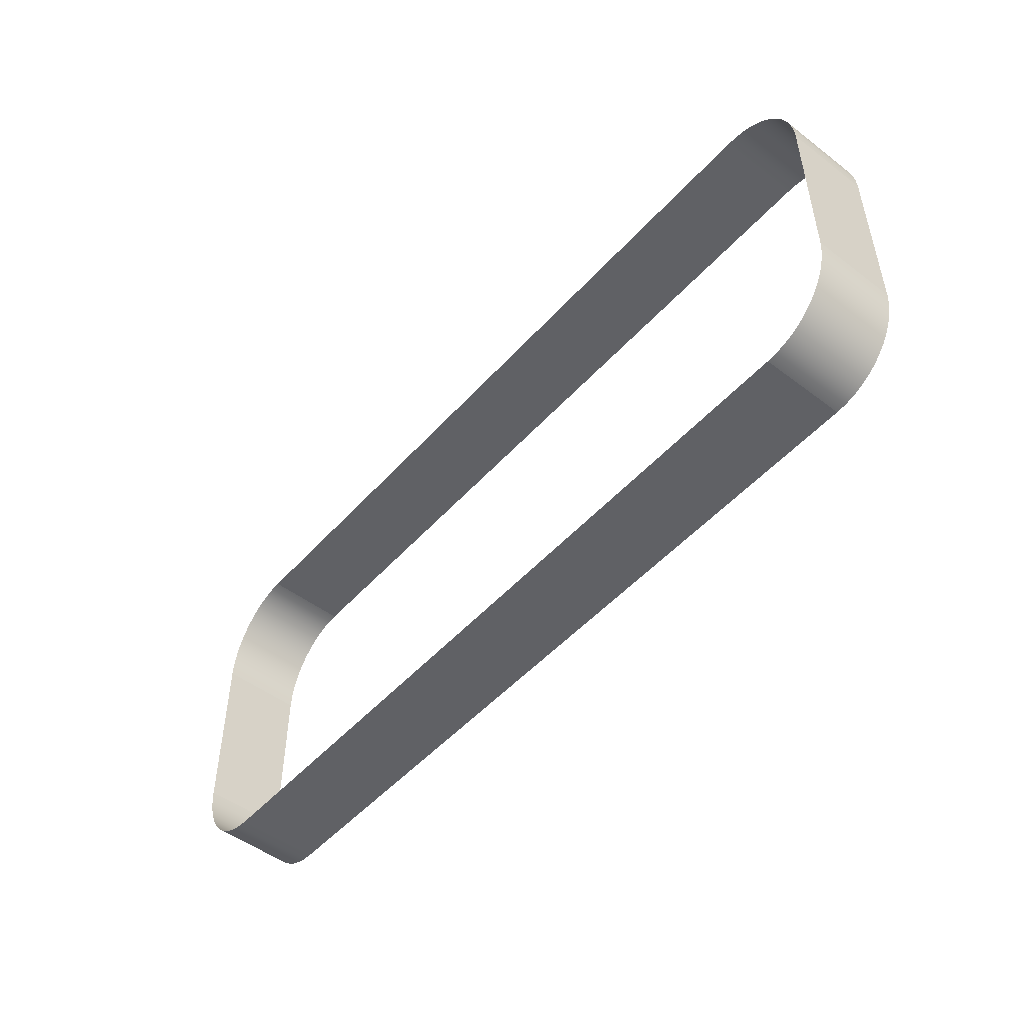
<metadata>
{"format":"obj","ext":"obj","renderer":"f3d","projection":"perspective","resolution":1024,"background":"white","views":[{"elev":-49.6,"azim":-129.9,"up":"+Y"}]}
</metadata>
<code>
o mesh67/mesh67-geometry/material_1/component_12#mesh67-geometry
v -0.2916 -0.7275 0.03676
v -0.2916 -0.696 0.05111
v -0.2916 -0.696 0.03676
v -0.2916 -0.696 0.03676
v -0.2916 -0.696 0.05111
v -0.2916 -0.7275 0.03676
v -0.2915 -0.7295 0.03676
v -0.2916 -0.7275 0.05111
v -0.2916 -0.7275 0.03676
v -0.2916 -0.7275 0.03676
v -0.2916 -0.7275 0.05111
v -0.2915 -0.7295 0.03676
v -0.2916 -0.696 0.05111
v -0.2916 -0.7275 0.03676
v -0.2916 -0.7275 0.05111
v -0.2916 -0.7275 0.05111
v -0.2916 -0.7275 0.03676
v -0.2916 -0.696 0.05111
v -0.2915 -0.694 0.05111
v -0.2916 -0.696 0.03676
v -0.2916 -0.696 0.05111
v -0.2916 -0.696 0.05111
v -0.2916 -0.696 0.03676
v -0.2915 -0.694 0.05111
v -0.2912 -0.7315 0.03676
v -0.2915 -0.7295 0.05111
v -0.2915 -0.7295 0.03676
v -0.2915 -0.7295 0.03676
v -0.2915 -0.7295 0.05111
v -0.2912 -0.7315 0.03676
v -0.2916 -0.7275 0.05111
v -0.2915 -0.7295 0.03676
v -0.2915 -0.7295 0.05111
v -0.2915 -0.7295 0.05111
v -0.2915 -0.7295 0.03676
v -0.2916 -0.7275 0.05111
v -0.2916 -0.696 0.03676
v -0.2915 -0.694 0.05111
v -0.2915 -0.694 0.03676
v -0.2915 -0.694 0.03676
v -0.2915 -0.694 0.05111
v -0.2916 -0.696 0.03676
v -0.2906 -0.7335 0.03676
v -0.2912 -0.7315 0.05111
v -0.2912 -0.7315 0.03676
v -0.2912 -0.7315 0.03676
v -0.2912 -0.7315 0.05111
v -0.2906 -0.7335 0.03676
v -0.2915 -0.7295 0.05111
v -0.2912 -0.7315 0.03676
v -0.2912 -0.7315 0.05111
v -0.2912 -0.7315 0.05111
v -0.2912 -0.7315 0.03676
v -0.2915 -0.7295 0.05111
v -0.2912 -0.692 0.05111
v -0.2915 -0.694 0.03676
v -0.2915 -0.694 0.05111
v -0.2915 -0.694 0.05111
v -0.2915 -0.694 0.03676
v -0.2912 -0.692 0.05111
v -0.2865 -0.7399 0.03676
v -0.2878 -0.7385 0.05111
v -0.2878 -0.7385 0.03676
v -0.2878 -0.7385 0.03676
v -0.2878 -0.7385 0.05111
v -0.2865 -0.7399 0.03676
v -0.285 -0.741 0.05111
v -0.2865 -0.7399 0.03676
v -0.285 -0.741 0.03676
v -0.285 -0.741 0.03676
v -0.2865 -0.7399 0.03676
v -0.285 -0.741 0.05111
v -0.2898 -0.7353 0.03676
v -0.2906 -0.7335 0.05111
v -0.2906 -0.7335 0.03676
v -0.2906 -0.7335 0.03676
v -0.2906 -0.7335 0.05111
v -0.2898 -0.7353 0.03676
v -0.2912 -0.7315 0.05111
v -0.2906 -0.7335 0.03676
v -0.2906 -0.7335 0.05111
v -0.2906 -0.7335 0.05111
v -0.2906 -0.7335 0.03676
v -0.2912 -0.7315 0.05111
v -0.2915 -0.694 0.03676
v -0.2912 -0.692 0.05111
v -0.2912 -0.692 0.03676
v -0.2912 -0.692 0.03676
v -0.2912 -0.692 0.05111
v -0.2915 -0.694 0.03676
v -0.2878 -0.7385 0.03676
v -0.2889 -0.737 0.05111
v -0.2889 -0.737 0.03676
v -0.2889 -0.737 0.03676
v -0.2889 -0.737 0.05111
v -0.2878 -0.7385 0.03676
v -0.2878 -0.7385 0.05111
v -0.2865 -0.7399 0.03676
v -0.2865 -0.7399 0.05111
v -0.2865 -0.7399 0.05111
v -0.2865 -0.7399 0.03676
v -0.2878 -0.7385 0.05111
v -0.2889 -0.737 0.05111
v -0.2878 -0.7385 0.03676
v -0.2878 -0.7385 0.05111
v -0.2878 -0.7385 0.05111
v -0.2878 -0.7385 0.03676
v -0.2889 -0.737 0.05111
v -0.2835 -0.7419 0.05111
v -0.285 -0.741 0.03676
v -0.2835 -0.7419 0.03676
v -0.2835 -0.7419 0.03676
v -0.285 -0.741 0.03676
v -0.2835 -0.7419 0.05111
v -0.2865 -0.7399 0.03676
v -0.285 -0.741 0.05111
v -0.2865 -0.7399 0.05111
v -0.2865 -0.7399 0.05111
v -0.285 -0.741 0.05111
v -0.2865 -0.7399 0.03676
v -0.285 -0.741 0.03676
v -0.2835 -0.7419 0.05111
v -0.285 -0.741 0.05111
v -0.285 -0.741 0.05111
v -0.2835 -0.7419 0.05111
v -0.285 -0.741 0.03676
v -0.2889 -0.737 0.03676
v -0.2898 -0.7353 0.05111
v -0.2898 -0.7353 0.03676
v -0.2898 -0.7353 0.03676
v -0.2898 -0.7353 0.05111
v -0.2889 -0.737 0.03676
v -0.2906 -0.7335 0.05111
v -0.2898 -0.7353 0.03676
v -0.2898 -0.7353 0.05111
v -0.2898 -0.7353 0.05111
v -0.2898 -0.7353 0.03676
v -0.2906 -0.7335 0.05111
v -0.2906 -0.69 0.05111
v -0.2912 -0.692 0.03676
v -0.2912 -0.692 0.05111
v -0.2912 -0.692 0.05111
v -0.2912 -0.692 0.03676
v -0.2906 -0.69 0.05111
v -0.2785 -0.7431 0.05111
v -0.2802 -0.743 0.03676
v -0.2785 -0.7431 0.03676
v -0.2785 -0.7431 0.03676
v -0.2802 -0.743 0.03676
v -0.2785 -0.7431 0.05111
v -0.1467 -0.7431 0.05111
v -0.2785 -0.7431 0.03676
v -0.1467 -0.7431 0.03676
v -0.1467 -0.7431 0.03676
v -0.2785 -0.7431 0.03676
v -0.1467 -0.7431 0.05111
v -0.2898 -0.7353 0.05111
v -0.2889 -0.737 0.03676
v -0.2889 -0.737 0.05111
v -0.2889 -0.737 0.05111
v -0.2889 -0.737 0.03676
v -0.2898 -0.7353 0.05111
v -0.2819 -0.7426 0.05111
v -0.2835 -0.7419 0.03676
v -0.2819 -0.7426 0.03676
v -0.2819 -0.7426 0.03676
v -0.2835 -0.7419 0.03676
v -0.2819 -0.7426 0.05111
v -0.2835 -0.7419 0.03676
v -0.2819 -0.7426 0.05111
v -0.2835 -0.7419 0.05111
v -0.2835 -0.7419 0.05111
v -0.2819 -0.7426 0.05111
v -0.2835 -0.7419 0.03676
v -0.2912 -0.692 0.03676
v -0.2906 -0.69 0.05111
v -0.2906 -0.69 0.03676
v -0.2906 -0.69 0.03676
v -0.2906 -0.69 0.05111
v -0.2912 -0.692 0.03676
v -0.2802 -0.743 0.05111
v -0.2819 -0.7426 0.03676
v -0.2802 -0.743 0.03676
v -0.2802 -0.743 0.03676
v -0.2819 -0.7426 0.03676
v -0.2802 -0.743 0.05111
v -0.2802 -0.743 0.03676
v -0.2785 -0.7431 0.05111
v -0.2802 -0.743 0.05111
v -0.2802 -0.743 0.05111
v -0.2785 -0.7431 0.05111
v -0.2802 -0.743 0.03676
v -0.2785 -0.7431 0.03676
v -0.1467 -0.7431 0.05111
v -0.2785 -0.7431 0.05111
v -0.2785 -0.7431 0.05111
v -0.1467 -0.7431 0.05111
v -0.2785 -0.7431 0.03676
v -0.1467 -0.7431 0.03676
v -0.145 -0.743 0.05111
v -0.1467 -0.7431 0.05111
v -0.1467 -0.7431 0.05111
v -0.145 -0.743 0.05111
v -0.1467 -0.7431 0.03676
v -0.2819 -0.7426 0.03676
v -0.2802 -0.743 0.05111
v -0.2819 -0.7426 0.05111
v -0.2819 -0.7426 0.05111
v -0.2802 -0.743 0.05111
v -0.2819 -0.7426 0.03676
v -0.2898 -0.6882 0.05111
v -0.2906 -0.69 0.03676
v -0.2906 -0.69 0.05111
v -0.2906 -0.69 0.05111
v -0.2906 -0.69 0.03676
v -0.2898 -0.6882 0.05111
v -0.145 -0.743 0.05111
v -0.1467 -0.7431 0.03676
v -0.145 -0.743 0.03676
v -0.145 -0.743 0.03676
v -0.1467 -0.7431 0.03676
v -0.145 -0.743 0.05111
v -0.2878 -0.685 0.05111
v -0.2889 -0.6865 0.03676
v -0.2889 -0.6865 0.05111
v -0.2889 -0.6865 0.05111
v -0.2889 -0.6865 0.03676
v -0.2878 -0.685 0.05111
v -0.2865 -0.6836 0.05111
v -0.2878 -0.685 0.03676
v -0.2878 -0.685 0.05111
v -0.2878 -0.685 0.05111
v -0.2878 -0.685 0.03676
v -0.2865 -0.6836 0.05111
v -0.2889 -0.6865 0.05111
v -0.2898 -0.6882 0.03676
v -0.2898 -0.6882 0.05111
v -0.2898 -0.6882 0.05111
v -0.2898 -0.6882 0.03676
v -0.2889 -0.6865 0.05111
v -0.285 -0.6825 0.03676
v -0.2865 -0.6836 0.05111
v -0.285 -0.6825 0.05111
v -0.285 -0.6825 0.05111
v -0.2865 -0.6836 0.05111
v -0.285 -0.6825 0.03676
v -0.2835 -0.6816 0.03676
v -0.285 -0.6825 0.05111
v -0.2835 -0.6816 0.05111
v -0.2835 -0.6816 0.05111
v -0.285 -0.6825 0.05111
v -0.2835 -0.6816 0.03676
v -0.2906 -0.69 0.03676
v -0.2898 -0.6882 0.05111
v -0.2898 -0.6882 0.03676
v -0.2898 -0.6882 0.03676
v -0.2898 -0.6882 0.05111
v -0.2906 -0.69 0.03676
v -0.145 -0.743 0.03676
v -0.1433 -0.7426 0.05111
v -0.145 -0.743 0.05111
v -0.145 -0.743 0.05111
v -0.1433 -0.7426 0.05111
v -0.145 -0.743 0.03676
v -0.2889 -0.6865 0.03676
v -0.2878 -0.685 0.05111
v -0.2878 -0.685 0.03676
v -0.2878 -0.685 0.03676
v -0.2878 -0.685 0.05111
v -0.2889 -0.6865 0.03676
v -0.2898 -0.6882 0.03676
v -0.2889 -0.6865 0.05111
v -0.2889 -0.6865 0.03676
v -0.2889 -0.6865 0.03676
v -0.2889 -0.6865 0.05111
v -0.2898 -0.6882 0.03676
v -0.2878 -0.685 0.03676
v -0.2865 -0.6836 0.05111
v -0.2865 -0.6836 0.03676
v -0.2865 -0.6836 0.03676
v -0.2865 -0.6836 0.05111
v -0.2878 -0.685 0.03676
v -0.2819 -0.6809 0.03676
v -0.2835 -0.6816 0.05111
v -0.2819 -0.6809 0.05111
v -0.2819 -0.6809 0.05111
v -0.2835 -0.6816 0.05111
v -0.2819 -0.6809 0.03676
v -0.2865 -0.6836 0.05111
v -0.285 -0.6825 0.03676
v -0.2865 -0.6836 0.03676
v -0.2865 -0.6836 0.03676
v -0.285 -0.6825 0.03676
v -0.2865 -0.6836 0.05111
v -0.285 -0.6825 0.05111
v -0.2835 -0.6816 0.03676
v -0.285 -0.6825 0.03676
v -0.285 -0.6825 0.03676
v -0.2835 -0.6816 0.03676
v -0.285 -0.6825 0.05111
v -0.2835 -0.6816 0.05111
v -0.2819 -0.6809 0.03676
v -0.2835 -0.6816 0.03676
v -0.2835 -0.6816 0.03676
v -0.2819 -0.6809 0.03676
v -0.2835 -0.6816 0.05111
v -0.2802 -0.6805 0.03676
v -0.2819 -0.6809 0.05111
v -0.2802 -0.6805 0.05111
v -0.2802 -0.6805 0.05111
v -0.2819 -0.6809 0.05111
v -0.2802 -0.6805 0.03676
v -0.2785 -0.6804 0.03676
v -0.2802 -0.6805 0.05111
v -0.2785 -0.6804 0.05111
v -0.2785 -0.6804 0.05111
v -0.2802 -0.6805 0.05111
v -0.2785 -0.6804 0.03676
v -0.1467 -0.6804 0.03676
v -0.2785 -0.6804 0.05111
v -0.1467 -0.6804 0.05111
v -0.1467 -0.6804 0.05111
v -0.2785 -0.6804 0.05111
v -0.1467 -0.6804 0.03676
v -0.1433 -0.7426 0.05111
v -0.145 -0.743 0.03676
v -0.1433 -0.7426 0.03676
v -0.1433 -0.7426 0.03676
v -0.145 -0.743 0.03676
v -0.1433 -0.7426 0.05111
v -0.145 -0.6805 0.03676
v -0.1467 -0.6804 0.05111
v -0.145 -0.6805 0.05111
v -0.145 -0.6805 0.05111
v -0.1467 -0.6804 0.05111
v -0.145 -0.6805 0.03676
v -0.2819 -0.6809 0.05111
v -0.2802 -0.6805 0.03676
v -0.2819 -0.6809 0.03676
v -0.2819 -0.6809 0.03676
v -0.2802 -0.6805 0.03676
v -0.2819 -0.6809 0.05111
v -0.2802 -0.6805 0.05111
v -0.2785 -0.6804 0.03676
v -0.2802 -0.6805 0.03676
v -0.2802 -0.6805 0.03676
v -0.2785 -0.6804 0.03676
v -0.2802 -0.6805 0.05111
v -0.2785 -0.6804 0.05111
v -0.1467 -0.6804 0.03676
v -0.2785 -0.6804 0.03676
v -0.2785 -0.6804 0.03676
v -0.1467 -0.6804 0.03676
v -0.2785 -0.6804 0.05111
v -0.1467 -0.6804 0.05111
v -0.145 -0.6805 0.03676
v -0.1467 -0.6804 0.03676
v -0.1467 -0.6804 0.03676
v -0.145 -0.6805 0.03676
v -0.1467 -0.6804 0.05111
v -0.1433 -0.7426 0.03676
v -0.1416 -0.7419 0.05111
v -0.1433 -0.7426 0.05111
v -0.1433 -0.7426 0.05111
v -0.1416 -0.7419 0.05111
v -0.1433 -0.7426 0.03676
v -0.145 -0.6805 0.05111
v -0.1433 -0.6809 0.03676
v -0.145 -0.6805 0.03676
v -0.145 -0.6805 0.03676
v -0.1433 -0.6809 0.03676
v -0.145 -0.6805 0.05111
v -0.1416 -0.7419 0.05111
v -0.1433 -0.7426 0.03676
v -0.1416 -0.7419 0.03676
v -0.1416 -0.7419 0.03676
v -0.1433 -0.7426 0.03676
v -0.1416 -0.7419 0.05111
v -0.1433 -0.6809 0.03676
v -0.145 -0.6805 0.05111
v -0.1433 -0.6809 0.05111
v -0.1433 -0.6809 0.05111
v -0.145 -0.6805 0.05111
v -0.1433 -0.6809 0.03676
v -0.1401 -0.741 0.05111
v -0.1416 -0.7419 0.03676
v -0.1401 -0.741 0.03676
v -0.1401 -0.741 0.03676
v -0.1416 -0.7419 0.03676
v -0.1401 -0.741 0.05111
v -0.1416 -0.7419 0.03676
v -0.1401 -0.741 0.05111
v -0.1416 -0.7419 0.05111
v -0.1416 -0.7419 0.05111
v -0.1401 -0.741 0.05111
v -0.1416 -0.7419 0.03676
v -0.1433 -0.6809 0.05111
v -0.1416 -0.6816 0.03676
v -0.1433 -0.6809 0.03676
v -0.1433 -0.6809 0.03676
v -0.1416 -0.6816 0.03676
v -0.1433 -0.6809 0.05111
v -0.1387 -0.7399 0.05111
v -0.1401 -0.741 0.03676
v -0.1387 -0.7399 0.03676
v -0.1387 -0.7399 0.03676
v -0.1401 -0.741 0.03676
v -0.1387 -0.7399 0.05111
v -0.1401 -0.741 0.03676
v -0.1387 -0.7399 0.05111
v -0.1401 -0.741 0.05111
v -0.1401 -0.741 0.05111
v -0.1387 -0.7399 0.05111
v -0.1401 -0.741 0.03676
v -0.1416 -0.6816 0.03676
v -0.1433 -0.6809 0.05111
v -0.1416 -0.6816 0.05111
v -0.1416 -0.6816 0.05111
v -0.1433 -0.6809 0.05111
v -0.1416 -0.6816 0.03676
v -0.1374 -0.7385 0.03676
v -0.1387 -0.7399 0.05111
v -0.1387 -0.7399 0.03676
v -0.1387 -0.7399 0.03676
v -0.1387 -0.7399 0.05111
v -0.1374 -0.7385 0.03676
v -0.1416 -0.6816 0.05111
v -0.1401 -0.6825 0.03676
v -0.1416 -0.6816 0.03676
v -0.1416 -0.6816 0.03676
v -0.1401 -0.6825 0.03676
v -0.1416 -0.6816 0.05111
v -0.1362 -0.737 0.03676
v -0.1374 -0.7385 0.05111
v -0.1374 -0.7385 0.03676
v -0.1374 -0.7385 0.03676
v -0.1374 -0.7385 0.05111
v -0.1362 -0.737 0.03676
v -0.1387 -0.7399 0.05111
v -0.1374 -0.7385 0.03676
v -0.1374 -0.7385 0.05111
v -0.1374 -0.7385 0.05111
v -0.1374 -0.7385 0.03676
v -0.1387 -0.7399 0.05111
v -0.1401 -0.6825 0.03676
v -0.1416 -0.6816 0.05111
v -0.1401 -0.6825 0.05111
v -0.1401 -0.6825 0.05111
v -0.1416 -0.6816 0.05111
v -0.1401 -0.6825 0.03676
v -0.1353 -0.7353 0.03676
v -0.1362 -0.737 0.05111
v -0.1362 -0.737 0.03676
v -0.1362 -0.737 0.03676
v -0.1362 -0.737 0.05111
v -0.1353 -0.7353 0.03676
v -0.1374 -0.7385 0.05111
v -0.1362 -0.737 0.03676
v -0.1362 -0.737 0.05111
v -0.1362 -0.737 0.05111
v -0.1362 -0.737 0.03676
v -0.1374 -0.7385 0.05111
v -0.1387 -0.6836 0.03676
v -0.1401 -0.6825 0.05111
v -0.1387 -0.6836 0.05111
v -0.1387 -0.6836 0.05111
v -0.1401 -0.6825 0.05111
v -0.1387 -0.6836 0.03676
v -0.1401 -0.6825 0.05111
v -0.1387 -0.6836 0.03676
v -0.1401 -0.6825 0.03676
v -0.1401 -0.6825 0.03676
v -0.1387 -0.6836 0.03676
v -0.1401 -0.6825 0.05111
v -0.1345 -0.7335 0.03676
v -0.1353 -0.7353 0.05111
v -0.1353 -0.7353 0.03676
v -0.1353 -0.7353 0.03676
v -0.1353 -0.7353 0.05111
v -0.1345 -0.7335 0.03676
v -0.1362 -0.737 0.05111
v -0.1353 -0.7353 0.03676
v -0.1353 -0.7353 0.05111
v -0.1353 -0.7353 0.05111
v -0.1353 -0.7353 0.03676
v -0.1362 -0.737 0.05111
v -0.1374 -0.685 0.05111
v -0.1387 -0.6836 0.03676
v -0.1387 -0.6836 0.05111
v -0.1387 -0.6836 0.05111
v -0.1387 -0.6836 0.03676
v -0.1374 -0.685 0.05111
v -0.134 -0.7315 0.03676
v -0.1345 -0.7335 0.05111
v -0.1345 -0.7335 0.03676
v -0.1345 -0.7335 0.03676
v -0.1345 -0.7335 0.05111
v -0.134 -0.7315 0.03676
v -0.1353 -0.7353 0.05111
v -0.1345 -0.7335 0.03676
v -0.1345 -0.7335 0.05111
v -0.1345 -0.7335 0.05111
v -0.1345 -0.7335 0.03676
v -0.1353 -0.7353 0.05111
v -0.1387 -0.6836 0.03676
v -0.1374 -0.685 0.05111
v -0.1374 -0.685 0.03676
v -0.1374 -0.685 0.03676
v -0.1374 -0.685 0.05111
v -0.1387 -0.6836 0.03676
v -0.1336 -0.7295 0.03676
v -0.134 -0.7315 0.05111
v -0.134 -0.7315 0.03676
v -0.134 -0.7315 0.03676
v -0.134 -0.7315 0.05111
v -0.1336 -0.7295 0.03676
v -0.1345 -0.7335 0.05111
v -0.134 -0.7315 0.03676
v -0.134 -0.7315 0.05111
v -0.134 -0.7315 0.05111
v -0.134 -0.7315 0.03676
v -0.1345 -0.7335 0.05111
v -0.1362 -0.6865 0.05111
v -0.1374 -0.685 0.03676
v -0.1374 -0.685 0.05111
v -0.1374 -0.685 0.05111
v -0.1374 -0.685 0.03676
v -0.1362 -0.6865 0.05111
v -0.1335 -0.7275 0.03676
v -0.1336 -0.7295 0.05111
v -0.1336 -0.7295 0.03676
v -0.1336 -0.7295 0.03676
v -0.1336 -0.7295 0.05111
v -0.1335 -0.7275 0.03676
v -0.134 -0.7315 0.05111
v -0.1336 -0.7295 0.03676
v -0.1336 -0.7295 0.05111
v -0.1336 -0.7295 0.05111
v -0.1336 -0.7295 0.03676
v -0.134 -0.7315 0.05111
v -0.1353 -0.6882 0.05111
v -0.1362 -0.6865 0.03676
v -0.1362 -0.6865 0.05111
v -0.1362 -0.6865 0.05111
v -0.1362 -0.6865 0.03676
v -0.1353 -0.6882 0.05111
v -0.1374 -0.685 0.03676
v -0.1362 -0.6865 0.05111
v -0.1362 -0.6865 0.03676
v -0.1362 -0.6865 0.03676
v -0.1362 -0.6865 0.05111
v -0.1374 -0.685 0.03676
v -0.1336 -0.7295 0.05111
v -0.1335 -0.7275 0.03676
v -0.1335 -0.7275 0.05111
v -0.1335 -0.7275 0.05111
v -0.1335 -0.7275 0.03676
v -0.1336 -0.7295 0.05111
v -0.1345 -0.69 0.05111
v -0.1353 -0.6882 0.03676
v -0.1353 -0.6882 0.05111
v -0.1353 -0.6882 0.05111
v -0.1353 -0.6882 0.03676
v -0.1345 -0.69 0.05111
v -0.1362 -0.6865 0.03676
v -0.1353 -0.6882 0.05111
v -0.1353 -0.6882 0.03676
v -0.1353 -0.6882 0.03676
v -0.1353 -0.6882 0.05111
v -0.1362 -0.6865 0.03676
v -0.1335 -0.696 0.03676
v -0.1335 -0.7275 0.05111
v -0.1335 -0.7275 0.03676
v -0.1335 -0.7275 0.03676
v -0.1335 -0.7275 0.05111
v -0.1335 -0.696 0.03676
v -0.134 -0.692 0.05111
v -0.1345 -0.69 0.03676
v -0.1345 -0.69 0.05111
v -0.1345 -0.69 0.05111
v -0.1345 -0.69 0.03676
v -0.134 -0.692 0.05111
v -0.1353 -0.6882 0.03676
v -0.1345 -0.69 0.05111
v -0.1345 -0.69 0.03676
v -0.1345 -0.69 0.03676
v -0.1345 -0.69 0.05111
v -0.1353 -0.6882 0.03676
v -0.1335 -0.7275 0.05111
v -0.1335 -0.696 0.03676
v -0.1335 -0.696 0.05111
v -0.1335 -0.696 0.05111
v -0.1335 -0.696 0.03676
v -0.1335 -0.7275 0.05111
v -0.1336 -0.694 0.05111
v -0.134 -0.692 0.03676
v -0.134 -0.692 0.05111
v -0.134 -0.692 0.05111
v -0.134 -0.692 0.03676
v -0.1336 -0.694 0.05111
v -0.1345 -0.69 0.03676
v -0.134 -0.692 0.05111
v -0.134 -0.692 0.03676
v -0.134 -0.692 0.03676
v -0.134 -0.692 0.05111
v -0.1345 -0.69 0.03676
v -0.1336 -0.694 0.03676
v -0.1335 -0.696 0.05111
v -0.1335 -0.696 0.03676
v -0.1335 -0.696 0.03676
v -0.1335 -0.696 0.05111
v -0.1336 -0.694 0.03676
v -0.1335 -0.696 0.05111
v -0.1336 -0.694 0.03676
v -0.1336 -0.694 0.05111
v -0.1336 -0.694 0.05111
v -0.1336 -0.694 0.03676
v -0.1335 -0.696 0.05111
v -0.134 -0.692 0.03676
v -0.1336 -0.694 0.05111
v -0.1336 -0.694 0.03676
v -0.1336 -0.694 0.03676
v -0.1336 -0.694 0.05111
v -0.134 -0.692 0.03676
f 1 2 3
f 4 5 6
f 7 8 9
f 10 11 12
f 13 14 15
f 16 17 18
f 19 20 21
f 22 23 24
f 25 26 27
f 28 29 30
f 31 32 33
f 34 35 36
f 37 38 39
f 40 41 42
f 43 44 45
f 46 47 48
f 49 50 51
f 52 53 54
f 55 56 57
f 58 59 60
f 61 62 63
f 64 65 66
f 67 68 69
f 70 71 72
f 73 74 75
f 76 77 78
f 79 80 81
f 82 83 84
f 85 86 87
f 88 89 90
f 91 92 93
f 94 95 96
f 97 98 99
f 100 101 102
f 103 104 105
f 106 107 108
f 109 110 111
f 112 113 114
f 115 116 117
f 118 119 120
f 121 122 123
f 124 125 126
f 127 128 129
f 130 131 132
f 133 134 135
f 136 137 138
f 139 140 141
f 142 143 144
f 145 146 147
f 148 149 150
f 151 152 153
f 154 155 156
f 157 158 159
f 160 161 162
f 163 164 165
f 166 167 168
f 169 170 171
f 172 173 174
f 175 176 177
f 178 179 180
f 181 182 183
f 184 185 186
f 187 188 189
f 190 191 192
f 193 194 195
f 196 197 198
f 199 200 201
f 202 203 204
f 205 206 207
f 208 209 210
f 211 212 213
f 214 215 216
f 217 218 219
f 220 221 222
f 223 224 225
f 226 227 228
f 229 230 231
f 232 233 234
f 235 236 237
f 238 239 240
f 241 242 243
f 244 245 246
f 247 248 249
f 250 251 252
f 253 254 255
f 256 257 258
f 259 260 261
f 262 263 264
f 265 266 267
f 268 269 270
f 271 272 273
f 274 275 276
f 277 278 279
f 280 281 282
f 283 284 285
f 286 287 288
f 289 290 291
f 292 293 294
f 295 296 297
f 298 299 300
f 301 302 303
f 304 305 306
f 307 308 309
f 310 311 312
f 313 314 315
f 316 317 318
f 319 320 321
f 322 323 324
f 325 326 327
f 328 329 330
f 331 332 333
f 334 335 336
f 337 338 339
f 340 341 342
f 343 344 345
f 346 347 348
f 349 350 351
f 352 353 354
f 355 356 357
f 358 359 360
f 361 362 363
f 364 365 366
f 367 368 369
f 370 371 372
f 373 374 375
f 376 377 378
f 379 380 381
f 382 383 384
f 385 386 387
f 388 389 390
f 391 392 393
f 394 395 396
f 397 398 399
f 400 401 402
f 403 404 405
f 406 407 408
f 409 410 411
f 412 413 414
f 415 416 417
f 418 419 420
f 421 422 423
f 424 425 426
f 427 428 429
f 430 431 432
f 433 434 435
f 436 437 438
f 439 440 441
f 442 443 444
f 445 446 447
f 448 449 450
f 451 452 453
f 454 455 456
f 457 458 459
f 460 461 462
f 463 464 465
f 466 467 468
f 469 470 471
f 472 473 474
f 475 476 477
f 478 479 480
f 481 482 483
f 484 485 486
f 487 488 489
f 490 491 492
f 493 494 495
f 496 497 498
f 499 500 501
f 502 503 504
f 505 506 507
f 508 509 510
f 511 512 513
f 514 515 516
f 517 518 519
f 520 521 522
f 523 524 525
f 526 527 528
f 529 530 531
f 532 533 534
f 535 536 537
f 538 539 540
f 541 542 543
f 544 545 546
f 547 548 549
f 550 551 552
f 553 554 555
f 556 557 558
f 559 560 561
f 562 563 564
f 565 566 567
f 568 569 570
f 571 572 573
f 574 575 576
f 577 578 579
f 580 581 582
f 583 584 585
f 586 587 588
f 589 590 591
f 592 593 594
f 595 596 597
f 598 599 600
f 601 602 603
f 604 605 606
f 607 608 609
f 610 611 612
f 613 614 615
f 616 617 618
f 619 620 621
f 622 623 624

</code>
